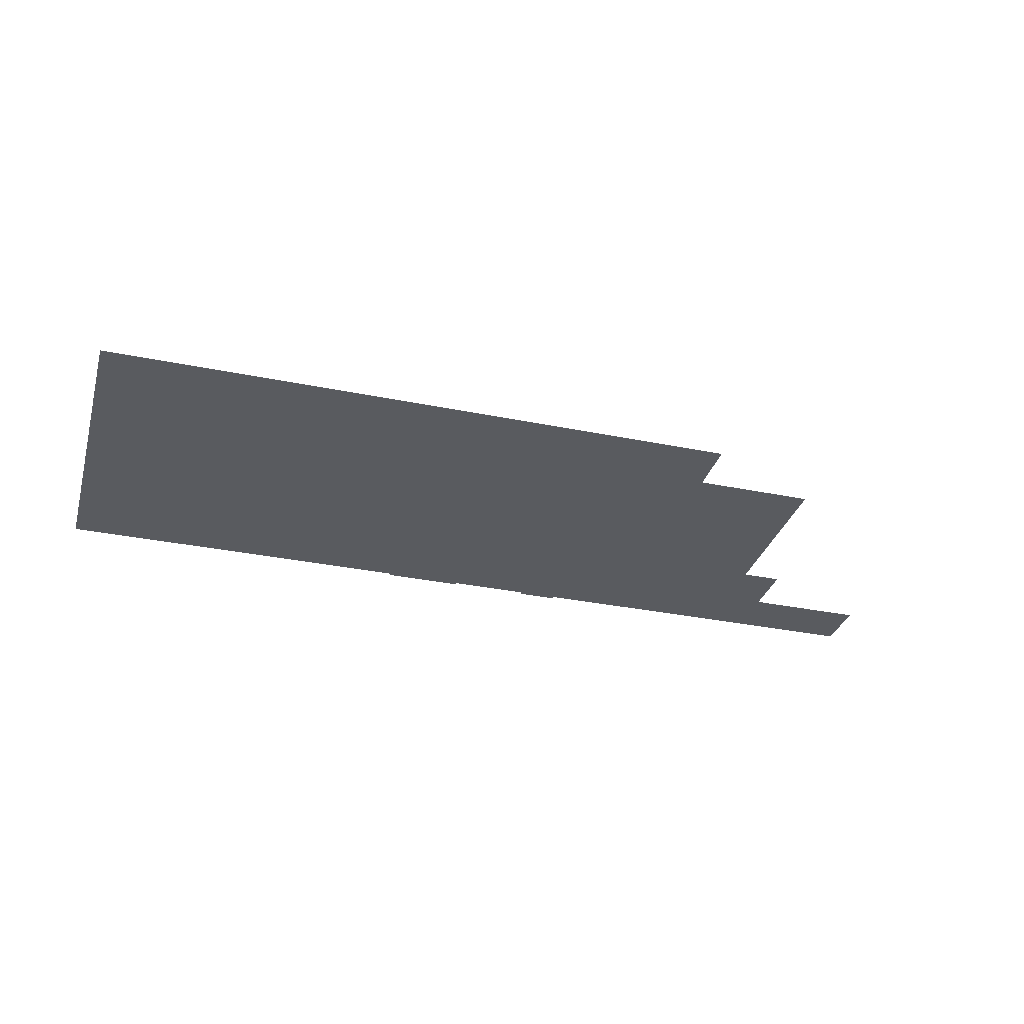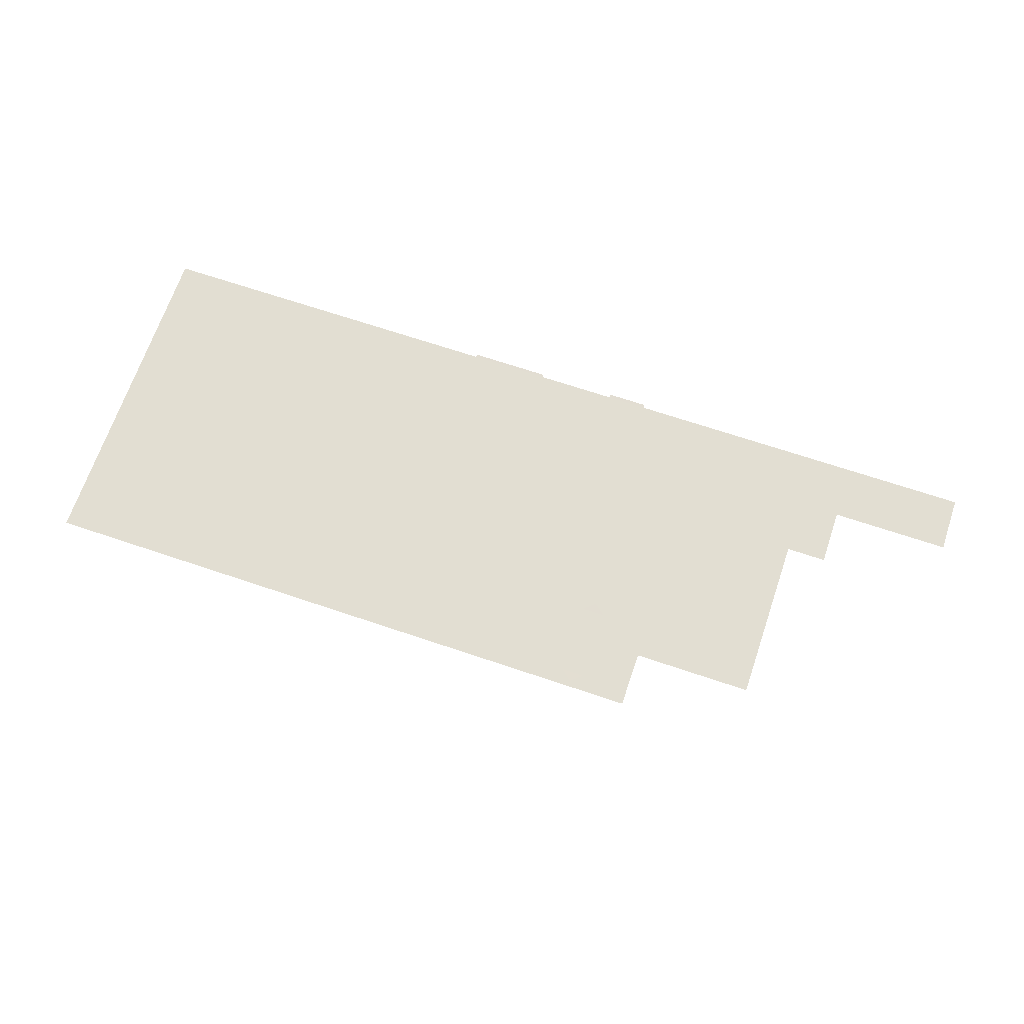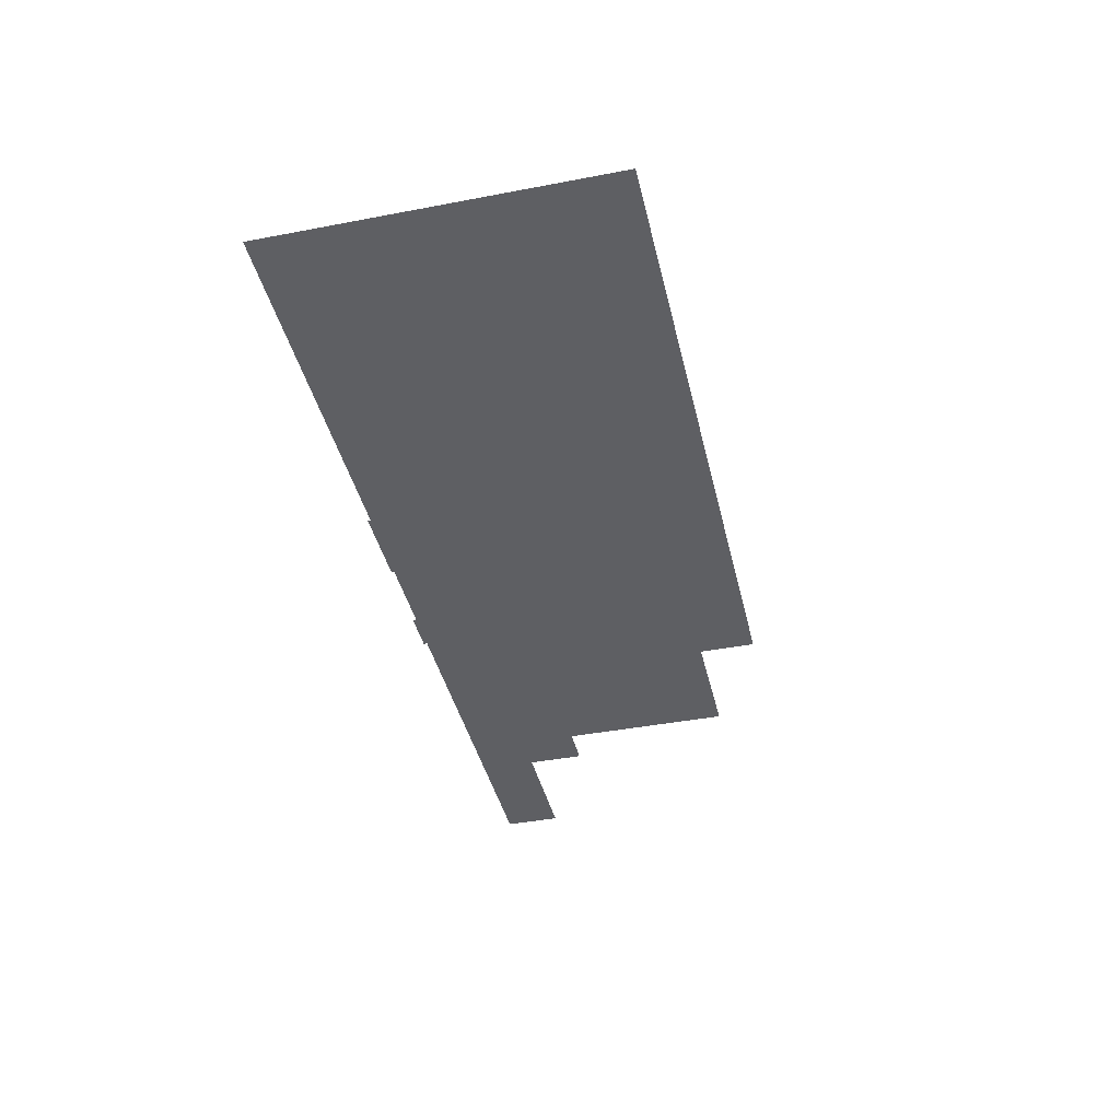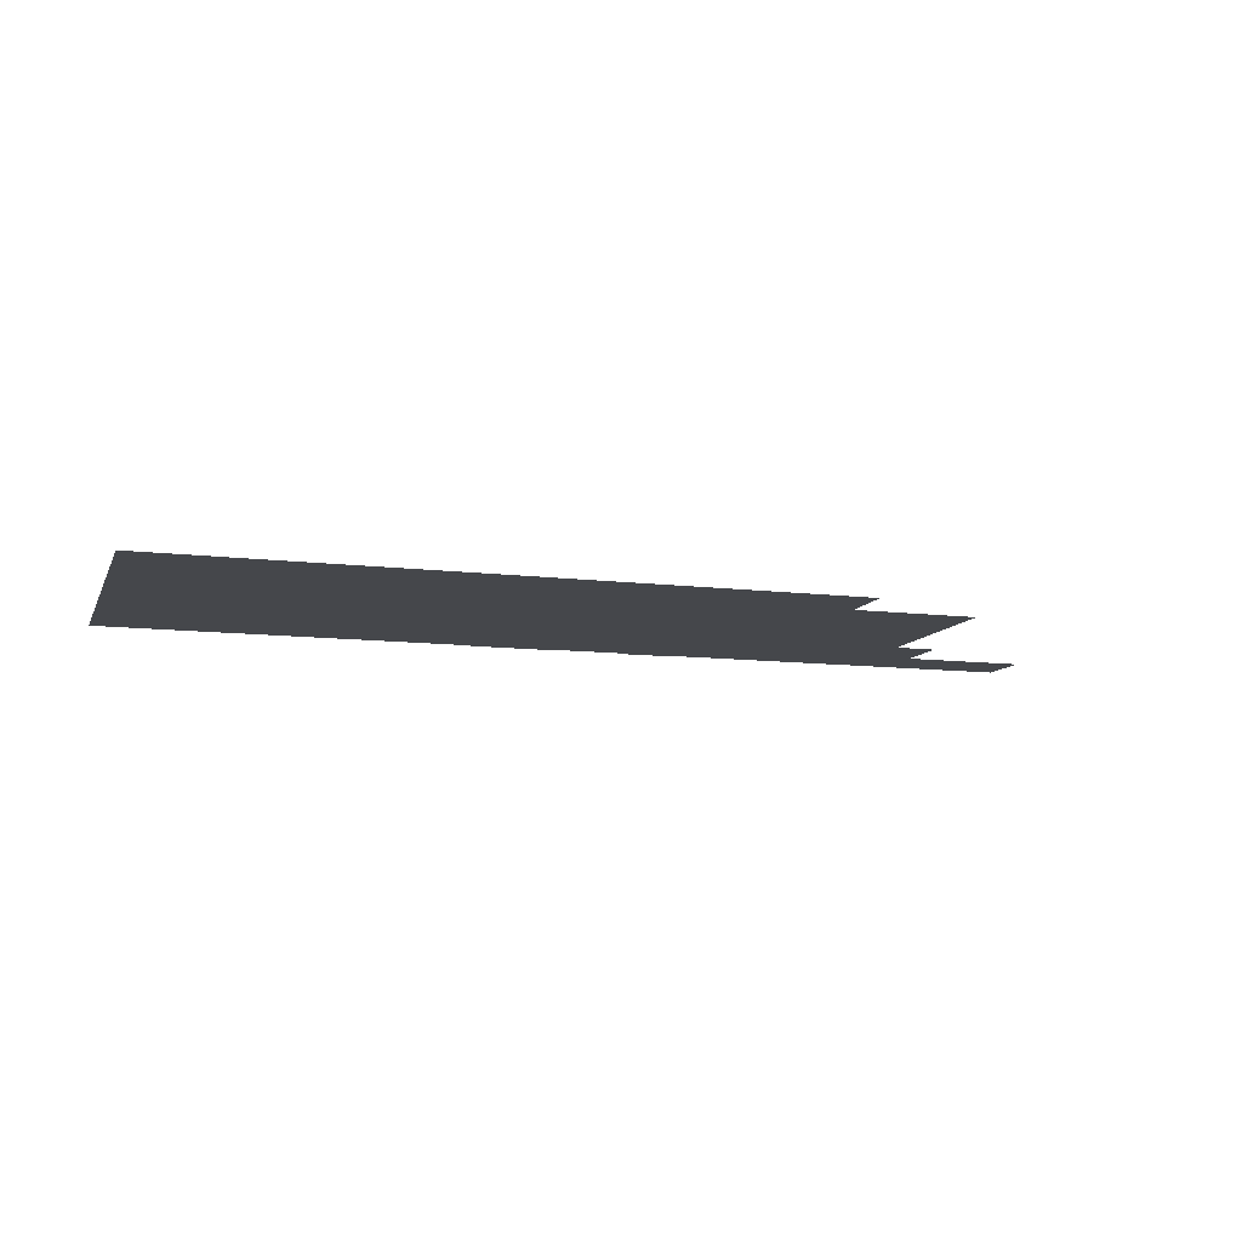
<metadata>
{"format":"obj","ext":"obj","renderer":"f3d","projection":"perspective","resolution":1024,"background":"white","views":[{"elev":-32.4,"azim":-16.0,"up":"+Y"},{"elev":68.2,"azim":18.7,"up":"+Y"},{"elev":-40.8,"azim":-77.0,"up":"+Y"},{"elev":-10.4,"azim":-17.5,"up":"+Y"}]}
</metadata>
<code>
o mesh277/mesh277-geometry#mesh277-geometry
v 0.1659 -0.168 0.1143
v 0.1208 -0.1681 0.05087
v 0.1208 -0.168 0.1143
v 0.1659 -0.1681 0.05087
v 0.0757 -0.1681 0.05087
v 0.1208 -0.1679 0.1777
v 0.2111 -0.1681 0.05087
v 0.0757 -0.168 0.1143
v 0.0757 -0.1681 0.04691
v 0.1659 -0.1679 0.1777
v 0.0757 -0.1679 0.1777
v 0.2111 -0.168 0.1143
v 0.03058 -0.1681 0.05087
v 0.1208 -0.1681 0.04691
v 0.1208 -0.1678 0.241
v 0.0757 -0.1678 0.241
v 0.2562 -0.1681 0.05087
v 0.03058 -0.168 0.1143
v 0.03058 -0.1679 0.1777
v 0.1659 -0.1677 0.3044
v 0.2111 -0.1679 0.1777
v 0.03058 -0.1678 0.241
v 0.2562 -0.168 0.1143
v -0.01455 -0.1681 0.05087
v 0.1208 -0.1676 0.3678
v 0.1208 -0.1677 0.3044
v 0.1659 -0.1678 0.241
v 0.0757 -0.1677 0.3044
v 0.3013 -0.1681 0.05087
v -0.01455 -0.168 0.1143
v -0.01455 -0.1679 0.1777
v -0.01455 -0.1678 0.241
v 0.1396 -0.1677 0.3327
v 0.2111 -0.1677 0.3044
v 0.2111 -0.1678 0.241
v 0.2562 -0.1679 0.1777
v 0.03058 -0.1677 0.3044
v 0.3013 -0.168 0.1143
v -0.05967 -0.1681 0.05087
v -0.01455 -0.1677 0.3044
v 0.0757 -0.1676 0.3678
v 0.1396 -0.1676 0.3678
v 0.1471 -0.1677 0.3327
v 0.2111 -0.1676 0.3678
v 0.03058 -0.1676 0.3678
v 0.3464 -0.1681 0.05087
v -0.05967 -0.168 0.1143
v -0.05967 -0.1681 0.04757
v -0.05967 -0.1679 0.1777
v -0.05967 -0.1678 0.241
v 0.09002 -0.1676 0.3947
v 0.1396 -0.1675 0.4132
v 0.1471 -0.1676 0.3678
v 0.1434 -0.1677 0.3217
v 0.1659 -0.1676 0.3678
v 0.2233 -0.1677 0.2852
v 0.2562 -0.1676 0.3678
v 0.2562 -0.1678 0.241
v 0.3013 -0.1679 0.1777
v -0.01455 -0.1676 0.3678
v 0.3464 -0.168 0.1143
v -0.1048 -0.168 0.1143
v -0.01455 -0.1681 0.04757
v -0.1048 -0.1681 0.04757
v -0.05967 -0.1677 0.3044
v 0.03058 -0.1675 0.4312
v 0.0757 -0.1675 0.4312
v 0.115 -0.1676 0.3947
v 0.1208 -0.1675 0.4312
v 0.1396 -0.1676 0.3781
v 0.1305 -0.1677 0.3327
v 0.1562 -0.1677 0.3327
v 0.228 -0.1677 0.2931
v 0.228 -0.1677 0.2772
v 0.1717 -0.1676 0.3947
v 0.2562 -0.1677 0.3044
v -0.01455 -0.1675 0.4312
v 0.3916 -0.168 0.1143
v -0.1048 -0.1681 0.05087
v -0.1048 -0.1679 0.1777
v -0.1048 -0.1678 0.241
v 0.09002 -0.1675 0.4053
v 0.115 -0.1675 0.4053
v 0.1659 -0.1675 0.4312
v 0.1472 -0.1676 0.3781
v 0.228 -0.1677 0.2825
v 0.1967 -0.1676 0.3947
v 0.2731 -0.1676 0.3545
v 0.2404 -0.1677 0.2825
v 0.2731 -0.1678 0.2199
v 0.3464 -0.1679 0.1777
v -0.05967 -0.1676 0.3678
v 0.3916 -0.1681 0.05087
v 0.3916 -0.1679 0.1777
v -0.1499 -0.168 0.1143
v -0.1499 -0.1679 0.1777
v -0.1048 -0.1677 0.3044
v 0.09002 -0.1676 0.382
v 0.1472 -0.1675 0.4132
v 0.228 -0.1677 0.2878
v 0.1717 -0.1675 0.4053
v 0.1967 -0.1675 0.4053
v 0.2111 -0.1675 0.4312
v 0.2787 -0.1676 0.3611
v 0.2769 -0.1676 0.3371
v 0.2769 -0.1678 0.2373
v 0.2787 -0.1679 0.2133
v 0.3013 -0.1678 0.241
v -0.05967 -0.1675 0.4312
v 0.4367 -0.168 0.1143
v -0.1499 -0.1681 0.05087
v -0.1499 -0.1678 0.241
v -0.1499 -0.1677 0.3044
v 0.08215 -0.1675 0.4
v 0.1434 -0.1675 0.4243
v 0.2404 -0.1677 0.2878
v 0.2046 -0.1675 0.4
v 0.3013 -0.1676 0.3678
v 0.2769 -0.1676 0.3545
v 0.3013 -0.1677 0.3044
v 0.2769 -0.1678 0.2199
v 0.2844 -0.1678 0.2199
v 0.3464 -0.1678 0.241
v -0.1048 -0.1676 0.3678
v -0.1048 -0.1675 0.4312
v 0.4367 -0.1681 0.05087
v -0.195 -0.1681 0.05087
v -0.195 -0.1679 0.1777
v -0.195 -0.1678 0.241
v -0.1499 -0.1676 0.3678
v 0.09002 -0.1675 0.4181
v 0.1306 -0.1675 0.4132
v 0.1563 -0.1675 0.4132
v 0.1967 -0.1675 0.418
v 0.1967 -0.1676 0.3819
v 0.2844 -0.1676 0.3545
v 0.2806 -0.1676 0.3371
v 0.2806 -0.1678 0.2373
v 0.2806 -0.1678 0.2199
v -0.1367 -0.1676 0.3678
v 0.4818 -0.168 0.1143
v -0.195 -0.168 0.1143
v -0.195 -0.1676 0.3678
v 0.2806 -0.1676 0.3545
v 0.3172 -0.1677 0.2825
v 0.4818 -0.1681 0.05087
v -0.2402 -0.1681 0.05087
v -0.2402 -0.1679 0.1777
v -0.2402 -0.1678 0.241
v -0.195 -0.1677 0.3044
v -0.1367 -0.1675 0.4312
v 0.3464 -0.1676 0.3678
v 0.3172 -0.1677 0.2878
v 0.3296 -0.1677 0.2772
v 0.5269 -0.168 0.1143
v -0.2402 -0.168 0.1143
v -0.2402 -0.1677 0.3044
v -0.2402 -0.1676 0.3678
v 0.3464 -0.1677 0.3044
v 0.3296 -0.1677 0.2825
v 0.3343 -0.1677 0.2852
v 0.5269 -0.1681 0.05087
v -0.2853 -0.1681 0.05087
v -0.2853 -0.1679 0.1777
v -0.2853 -0.1678 0.241
v -0.2853 -0.1677 0.3044
v -0.2853 -0.1676 0.3678
v 0.3296 -0.1677 0.2931
v 0.3296 -0.1677 0.2878
v -0.2853 -0.168 0.1143
v -0.3304 -0.1676 0.3678
v -0.3304 -0.1681 0.05087
v -0.3304 -0.1679 0.1777
v -0.3304 -0.1678 0.241
v -0.3304 -0.1677 0.3044
v -0.3755 -0.1675 0.4312
v -0.3304 -0.168 0.1143
v -0.3755 -0.1675 0.4312
v -0.3755 -0.168 0.1143
v -0.3755 -0.1679 0.1777
v -0.3755 -0.1678 0.241
v -0.3755 -0.1677 0.3044
v -0.3755 -0.1676 0.3678
v -0.3755 -0.1675 0.4339
v -0.3755 -0.1681 0.05087
v -0.4206 -0.1676 0.3678
v -0.4206 -0.1681 0.05087
v -0.4206 -0.1679 0.1777
v -0.4206 -0.1678 0.241
v -0.4206 -0.1677 0.3044
v -0.4206 -0.1675 0.4312
v -0.4206 -0.168 0.1143
v -0.4658 -0.1676 0.3678
v -0.4658 -0.1677 0.3044
v -0.4658 -0.1681 0.05087
v -0.4658 -0.1679 0.1777
v -0.4658 -0.1678 0.241
v -0.4658 -0.1675 0.4312
v -0.4658 -0.168 0.1143
v -0.5109 -0.1676 0.3678
v -0.5109 -0.1677 0.3044
v -0.5109 -0.1678 0.241
v -0.5109 -0.168 0.1143
v -0.5109 -0.1679 0.1777
v -0.5109 -0.1675 0.4312
v -0.5109 -0.1681 0.05087
f 1 2 3
f 2 1 4
f 5 3 2
f 6 1 3
f 1 7 4
f 3 5 8
f 2 9 5
f 1 6 10
f 3 11 6
f 7 1 12
f 13 8 5
f 11 3 8
f 9 2 14
f 10 6 15
f 10 12 1
f 16 6 11
f 12 17 7
f 8 13 18
f 8 19 11
f 6 16 15
f 15 20 10
f 12 10 21
f 11 22 16
f 17 12 23
f 24 18 13
f 19 8 18
f 22 11 19
f 16 25 15
f 15 26 20
f 10 20 27
f 27 21 10
f 21 23 12
f 22 28 16
f 23 29 17
f 18 24 30
f 18 31 19
f 19 32 22
f 28 25 16
f 15 25 26
f 26 33 20
f 34 27 20
f 21 27 35
f 23 21 36
f 28 22 37
f 29 23 38
f 39 30 24
f 31 18 30
f 32 19 31
f 40 22 32
f 28 41 25
f 42 26 25
f 26 42 33
f 20 33 43
f 27 34 35
f 20 44 34
f 35 36 21
f 36 38 23
f 22 40 37
f 45 28 37
f 38 46 29
f 30 39 47
f 24 48 39
f 30 49 31
f 31 50 32
f 50 40 32
f 28 45 41
f 41 51 25
f 25 52 42
f 20 43 55
f 34 56 35
f 44 20 55
f 57 34 44
f 36 35 58
f 38 36 59
f 60 37 40
f 37 60 45
f 46 38 61
f 39 62 47
f 49 30 47
f 48 24 63
f 64 39 48
f 50 31 49
f 40 50 65
f 66 41 45
f 51 41 67
f 25 51 68
f 69 52 25
f 42 52 70
f 70 53 42
f 55 43 53
f 56 34 73
f 74 35 56
f 55 75 44
f 34 57 76
f 35 74 58
f 58 59 36
f 59 61 38
f 65 60 40
f 77 45 60
f 78 46 61
f 62 39 79
f 80 47 62
f 47 80 49
f 39 64 79
f 49 81 50
f 81 65 50
f 41 66 67
f 45 77 66
f 51 67 82
f 25 68 69
f 52 69 84
f 53 70 85
f 53 85 55
f 73 34 76
f 75 55 84
f 44 75 87
f 57 88 76
f 58 74 89
f 59 58 90
f 61 59 91
f 60 65 92
f 92 77 60
f 46 78 93
f 61 94 78
f 79 95 62
f 62 96 80
f 81 49 80
f 65 81 97
f 69 82 67
f 83 69 68
f 52 84 99
f 55 85 99
f 73 76 100
f 89 74 86
f 99 84 55
f 75 84 101
f 44 87 103
f 88 57 104
f 105 76 88
f 58 89 76
f 58 106 90
f 59 90 107
f 108 91 59
f 94 61 91
f 97 92 65
f 77 92 109
f 110 93 78
f 95 79 111
f 96 62 95
f 112 80 96
f 80 112 81
f 81 113 97
f 82 69 83
f 100 76 116
f 103 101 84
f 102 103 87
f 104 57 118
f 76 105 120
f 119 105 88
f 116 76 89
f 120 58 76
f 106 58 108
f 90 106 121
f 59 107 122
f 91 108 123
f 122 108 59
f 92 97 124
f 92 125 109
f 93 110 126
f 127 95 111
f 95 128 96
f 96 129 112
f 113 81 112
f 130 97 113
f 101 103 102
f 104 118 136
f 120 105 137
f 58 120 108
f 106 108 138
f 120 123 108
f 138 108 122
f 97 140 124
f 125 92 124
f 141 126 110
f 95 127 142
f 128 95 142
f 129 96 128
f 129 113 112
f 97 130 140
f 113 143 130
f 120 136 118
f 120 137 144
f 122 139 138
f 123 120 145
f 140 125 124
f 126 141 146
f 147 142 127
f 142 148 128
f 128 149 129
f 113 129 150
f 130 151 140
f 143 113 150
f 143 151 130
f 120 144 136
f 152 120 118
f 120 153 145
f 123 145 154
f 125 140 151
f 155 146 141
f 142 147 156
f 148 142 156
f 149 128 148
f 157 129 149
f 129 157 150
f 150 158 143
f 158 151 143
f 120 152 159
f 153 120 159
f 160 154 145
f 123 154 161
f 146 155 162
f 163 156 147
f 156 164 148
f 148 165 149
f 149 166 157
f 158 150 157
f 167 151 158
f 153 159 168
f 161 159 123
f 156 163 170
f 164 156 170
f 165 148 164
f 166 149 165
f 167 157 166
f 157 167 158
f 171 151 167
f 168 159 161
f 153 168 169
f 172 170 163
f 170 173 164
f 164 174 165
f 165 175 166
f 166 171 167
f 171 176 151
f 170 172 177
f 173 170 177
f 174 164 173
f 175 165 174
f 171 166 175
f 171 178 176
f 172 179 177
f 177 180 173
f 173 181 174
f 181 175 174
f 182 171 175
f 178 171 183
f 179 172 185
f 180 177 179
f 181 173 180
f 175 181 182
f 171 182 183
f 186 178 183
f 187 179 185
f 179 188 180
f 180 189 181
f 189 182 181
f 190 183 182
f 178 186 191
f 183 190 186
f 179 187 192
f 188 179 192
f 189 180 188
f 182 189 190
f 193 191 186
f 194 186 190
f 195 192 187
f 192 196 188
f 196 189 188
f 197 190 189
f 191 193 198
f 186 194 193
f 190 197 194
f 192 195 199
f 196 192 199
f 189 196 197
f 200 198 193
f 201 193 194
f 202 194 197
f 195 203 199
f 203 196 199
f 204 197 196
f 198 200 205
f 193 201 200
f 194 202 201
f 197 204 202
f 203 195 206
f 196 203 204
f 3 2 1
f 4 1 2
f 2 3 5
f 3 1 6
f 4 7 1
f 8 5 3
f 5 9 2
f 10 6 1
f 6 11 3
f 12 1 7
f 5 8 13
f 8 3 11
f 14 2 9
f 15 6 10
f 1 12 10
f 11 6 16
f 7 17 12
f 18 13 8
f 11 19 8
f 15 16 6
f 10 20 15
f 21 10 12
f 16 22 11
f 23 12 17
f 13 18 24
f 18 8 19
f 19 11 22
f 15 25 16
f 20 26 15
f 27 20 10
f 10 21 27
f 12 23 21
f 16 28 22
f 17 29 23
f 30 24 18
f 19 31 18
f 22 32 19
f 16 25 28
f 26 25 15
f 20 33 26
f 20 27 34
f 35 27 21
f 36 21 23
f 37 22 28
f 38 23 29
f 24 30 39
f 30 18 31
f 31 19 32
f 32 22 40
f 25 41 28
f 25 26 42
f 33 42 26
f 43 33 20
f 35 34 27
f 34 44 20
f 21 36 35
f 23 38 36
f 37 40 22
f 37 28 45
f 29 46 38
f 47 39 30
f 39 48 24
f 31 49 30
f 32 50 31
f 32 40 50
f 41 45 28
f 25 51 41
f 42 52 25
f 53 33 42
f 42 33 53
f 33 53 43
f 43 53 33
f 54 33 43
f 43 33 54
f 55 43 20
f 35 56 34
f 55 20 44
f 44 34 57
f 58 35 36
f 59 36 38
f 40 37 60
f 45 60 37
f 61 38 46
f 47 62 39
f 47 30 49
f 63 24 48
f 48 39 64
f 49 31 50
f 65 50 40
f 45 41 66
f 67 41 51
f 68 51 25
f 25 52 69
f 70 52 42
f 42 53 70
f 53 43 55
f 33 54 71
f 71 54 33
f 54 43 72
f 72 43 54
f 73 34 56
f 56 35 74
f 44 75 55
f 76 57 34
f 58 74 35
f 36 59 58
f 38 61 59
f 40 60 65
f 60 45 77
f 61 46 78
f 79 39 62
f 62 47 80
f 49 80 47
f 79 64 39
f 50 81 49
f 50 65 81
f 67 66 41
f 66 77 45
f 82 67 51
f 51 83 68
f 68 83 51
f 69 68 25
f 84 69 52
f 52 85 70
f 70 85 52
f 85 70 53
f 55 85 53
f 76 34 73
f 73 56 86
f 74 86 56
f 84 55 75
f 87 75 44
f 76 88 57
f 89 74 58
f 90 58 59
f 91 59 61
f 92 65 60
f 60 77 92
f 93 78 46
f 78 94 61
f 62 95 79
f 80 96 62
f 80 49 81
f 97 81 65
f 67 82 69
f 83 51 82
f 82 51 83
f 98 82 51
f 51 82 98
f 68 69 83
f 99 84 52
f 85 52 99
f 99 52 85
f 99 85 55
f 100 76 73
f 100 73 86
f 86 74 89
f 55 84 99
f 101 84 75
f 75 102 87
f 87 102 75
f 103 87 44
f 104 57 88
f 88 76 105
f 76 89 58
f 90 106 58
f 107 90 59
f 59 91 108
f 91 61 94
f 65 92 97
f 109 92 77
f 78 93 110
f 111 79 95
f 95 62 96
f 96 80 112
f 81 112 80
f 97 113 81
f 83 69 82
f 114 82 98
f 98 82 114
f 52 115 99
f 99 115 52
f 116 76 100
f 100 86 116
f 89 116 86
f 84 101 103
f 102 75 101
f 101 75 102
f 102 117 87
f 87 117 102
f 87 103 102
f 118 57 104
f 104 119 88
f 88 119 104
f 120 105 76
f 88 105 119
f 89 76 116
f 76 58 120
f 108 58 106
f 121 106 90
f 90 107 121
f 122 107 59
f 123 108 91
f 59 108 122
f 124 97 92
f 109 125 92
f 126 110 93
f 111 95 127
f 96 128 95
f 112 129 96
f 112 81 113
f 113 97 130
f 82 114 131
f 131 114 82
f 115 52 132
f 132 52 115
f 99 115 133
f 133 115 99
f 102 103 101
f 117 102 134
f 134 102 117
f 117 135 87
f 87 135 117
f 136 118 104
f 137 119 104
f 104 119 137
f 137 105 120
f 119 137 105
f 105 137 119
f 108 120 58
f 138 108 106
f 106 121 107
f 139 107 122
f 108 123 120
f 122 108 138
f 124 140 97
f 124 92 125
f 110 126 141
f 142 127 95
f 142 95 128
f 128 96 129
f 112 113 129
f 140 130 97
f 130 143 113
f 118 136 120
f 144 104 136
f 136 104 144
f 137 104 144
f 144 104 137
f 144 137 120
f 138 106 107
f 139 138 107
f 138 139 122
f 145 120 123
f 124 125 140
f 146 141 126
f 127 142 147
f 128 148 142
f 129 149 128
f 150 129 113
f 140 151 130
f 150 113 143
f 130 151 143
f 136 144 120
f 118 120 152
f 145 153 120
f 154 145 123
f 151 140 125
f 141 146 155
f 156 147 142
f 156 142 148
f 148 128 149
f 149 129 157
f 150 157 129
f 143 158 150
f 143 151 158
f 159 152 120
f 159 120 153
f 145 160 153
f 145 154 160
f 161 154 123
f 162 155 146
f 147 156 163
f 148 164 156
f 149 165 148
f 157 166 149
f 157 150 158
f 158 151 167
f 168 159 153
f 169 153 160
f 154 161 160
f 123 159 161
f 170 163 156
f 170 156 164
f 164 148 165
f 165 149 166
f 166 157 167
f 158 167 157
f 167 151 171
f 161 159 168
f 169 168 153
f 169 160 161
f 163 170 172
f 164 173 170
f 165 174 164
f 166 175 165
f 167 171 166
f 151 176 171
f 168 169 161
f 177 172 170
f 177 170 173
f 173 164 174
f 174 165 175
f 175 166 171
f 176 178 171
f 177 179 172
f 173 180 177
f 174 181 173
f 174 175 181
f 175 171 182
f 183 171 178
f 184 176 178
f 178 176 184
f 185 172 179
f 179 177 180
f 180 173 181
f 182 181 175
f 183 182 171
f 183 178 186
f 185 179 187
f 180 188 179
f 181 189 180
f 181 182 189
f 182 183 190
f 191 186 178
f 186 190 183
f 192 187 179
f 192 179 188
f 188 180 189
f 190 189 182
f 186 191 193
f 190 186 194
f 187 192 195
f 188 196 192
f 188 189 196
f 189 190 197
f 198 193 191
f 193 194 186
f 194 197 190
f 199 195 192
f 199 192 196
f 197 196 189
f 193 198 200
f 194 193 201
f 197 194 202
f 199 203 195
f 199 196 203
f 196 197 204
f 205 200 198
f 200 201 193
f 201 202 194
f 202 204 197
f 206 195 203
f 204 203 196
f 86 56 73
f 56 86 74
f 86 73 100
f 116 86 100
f 86 116 89
f 121 107 90
f 107 121 106
f 122 107 139
f 107 106 138
f 107 138 139
f 153 160 145
f 160 153 169
f 160 161 154
f 161 160 169
f 161 169 168

</code>
